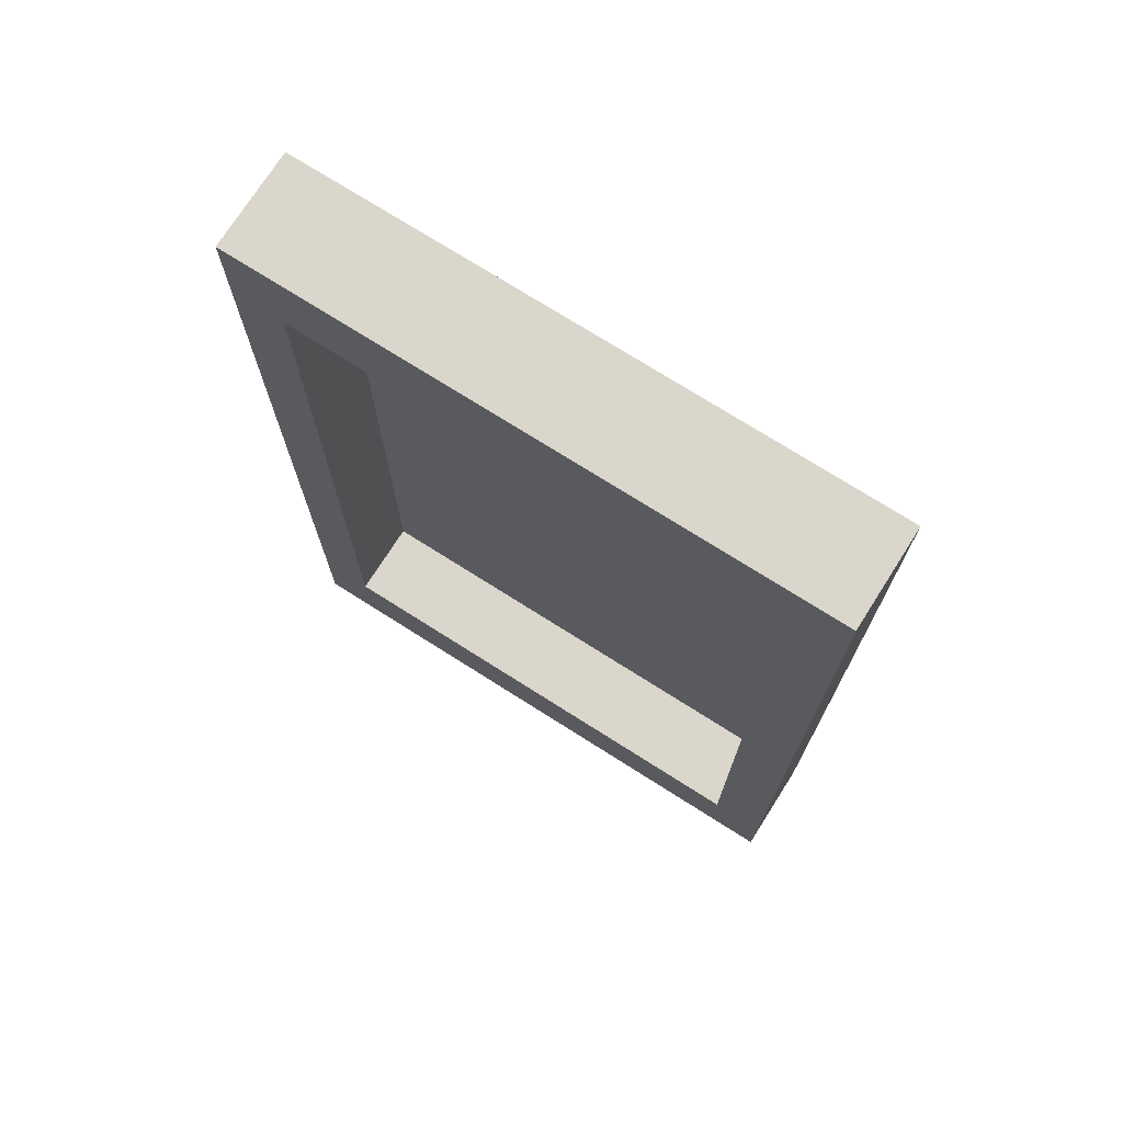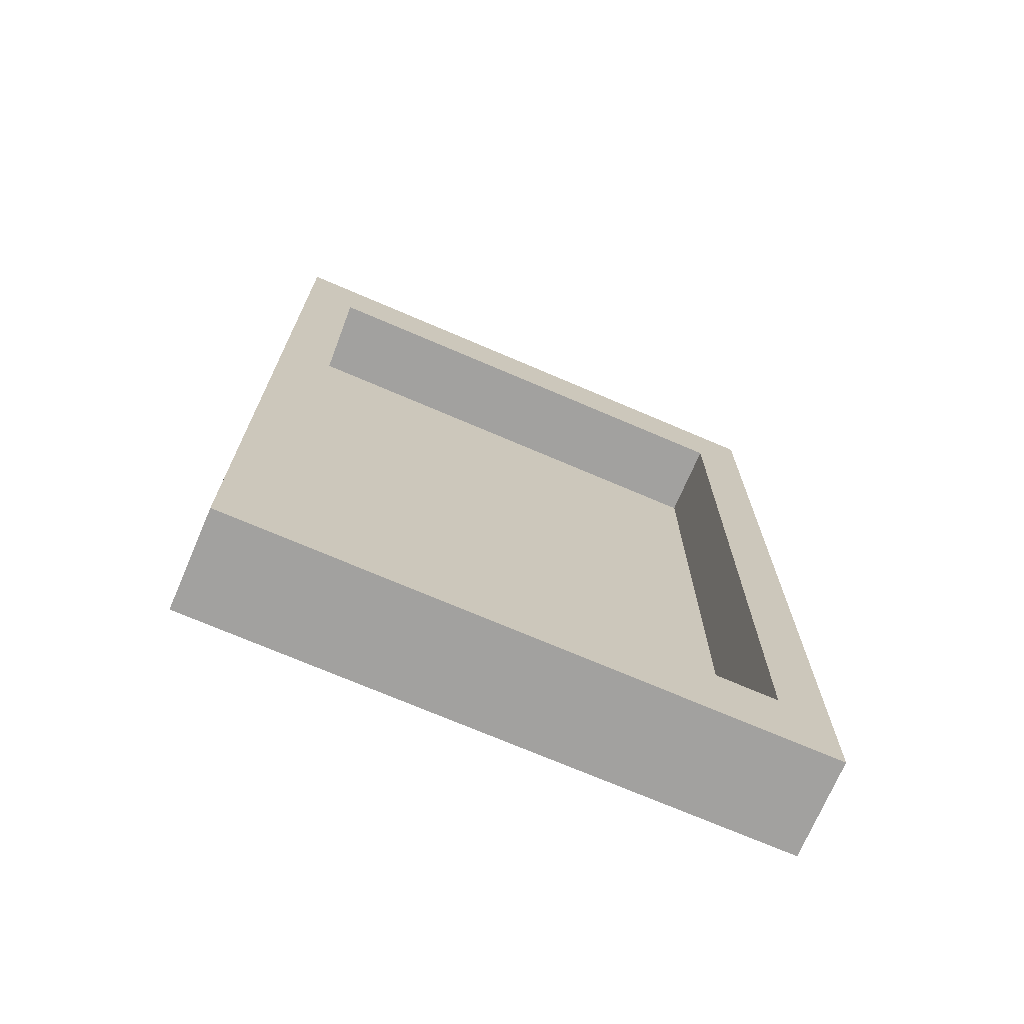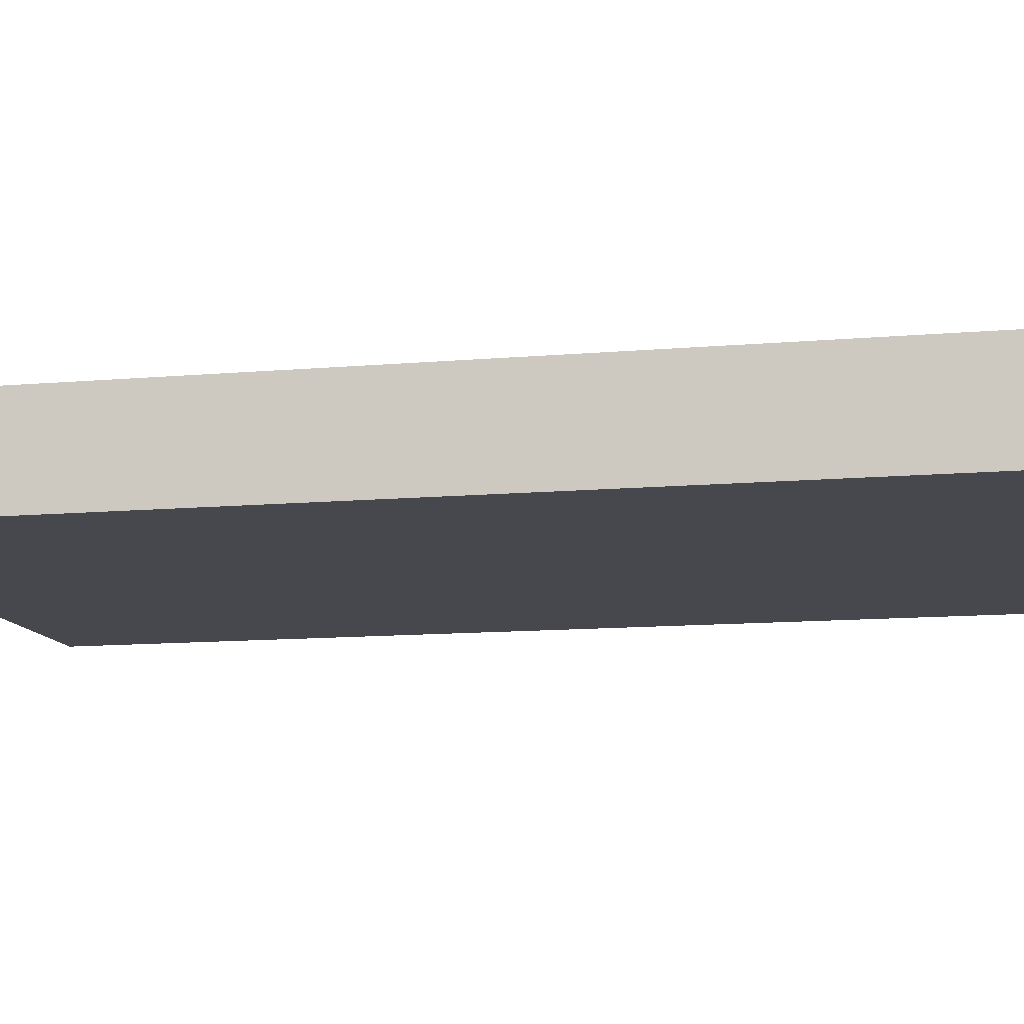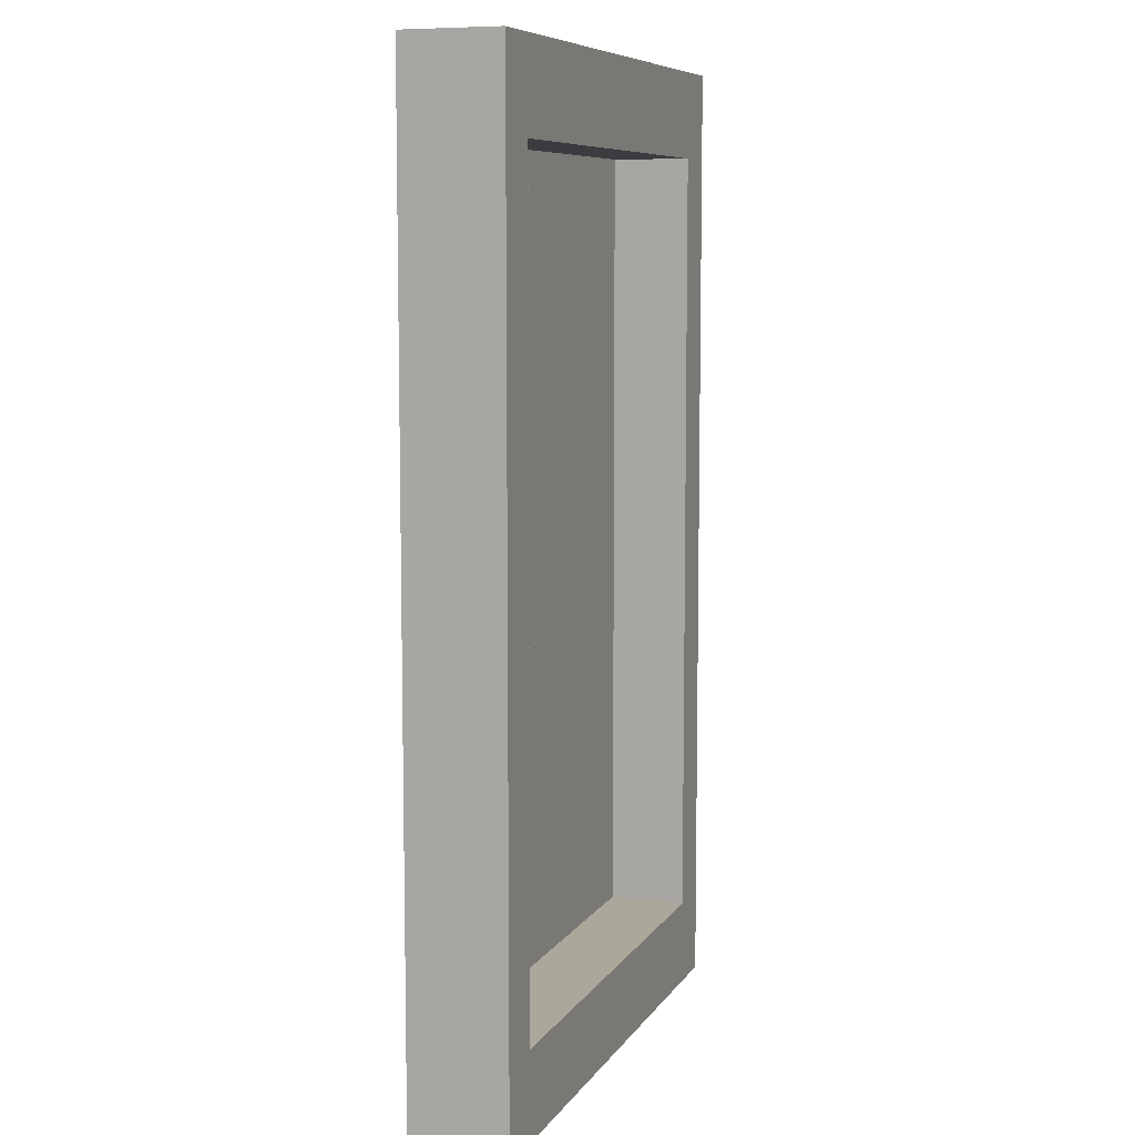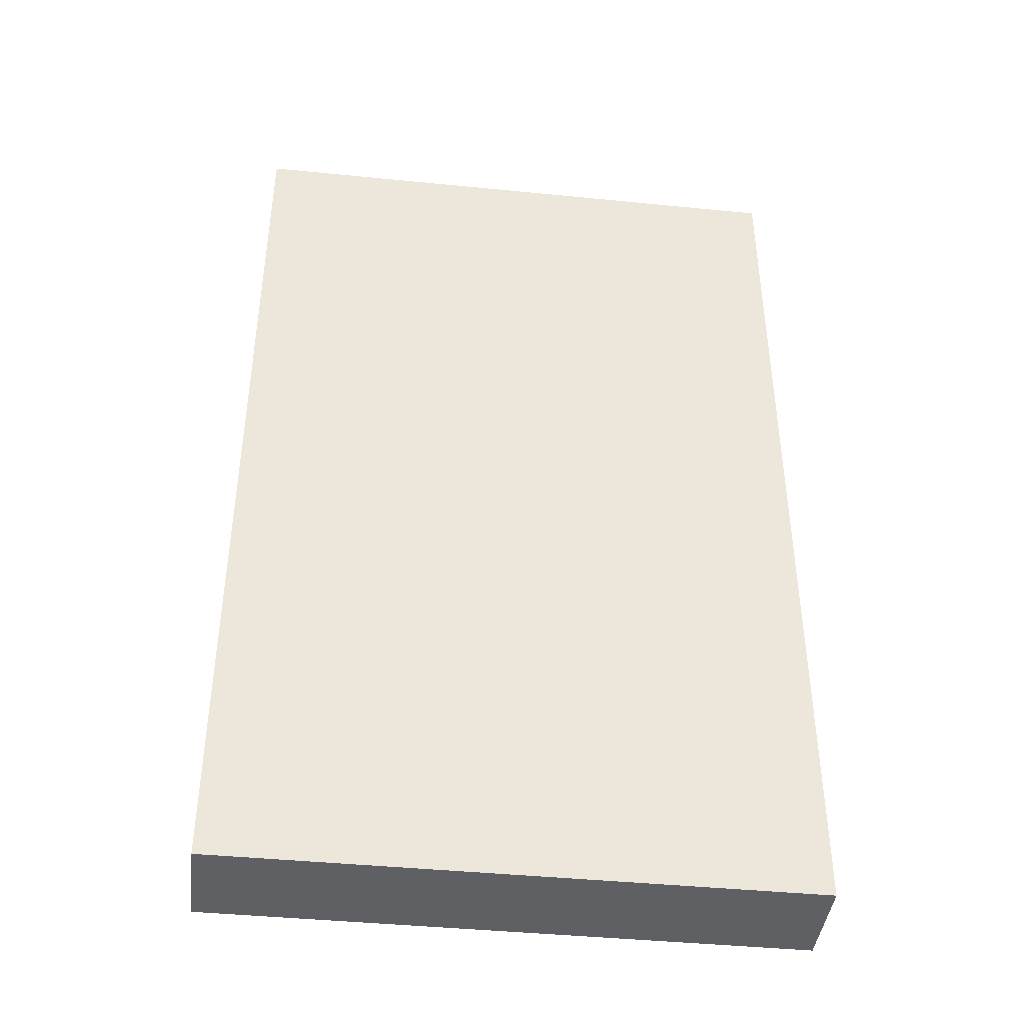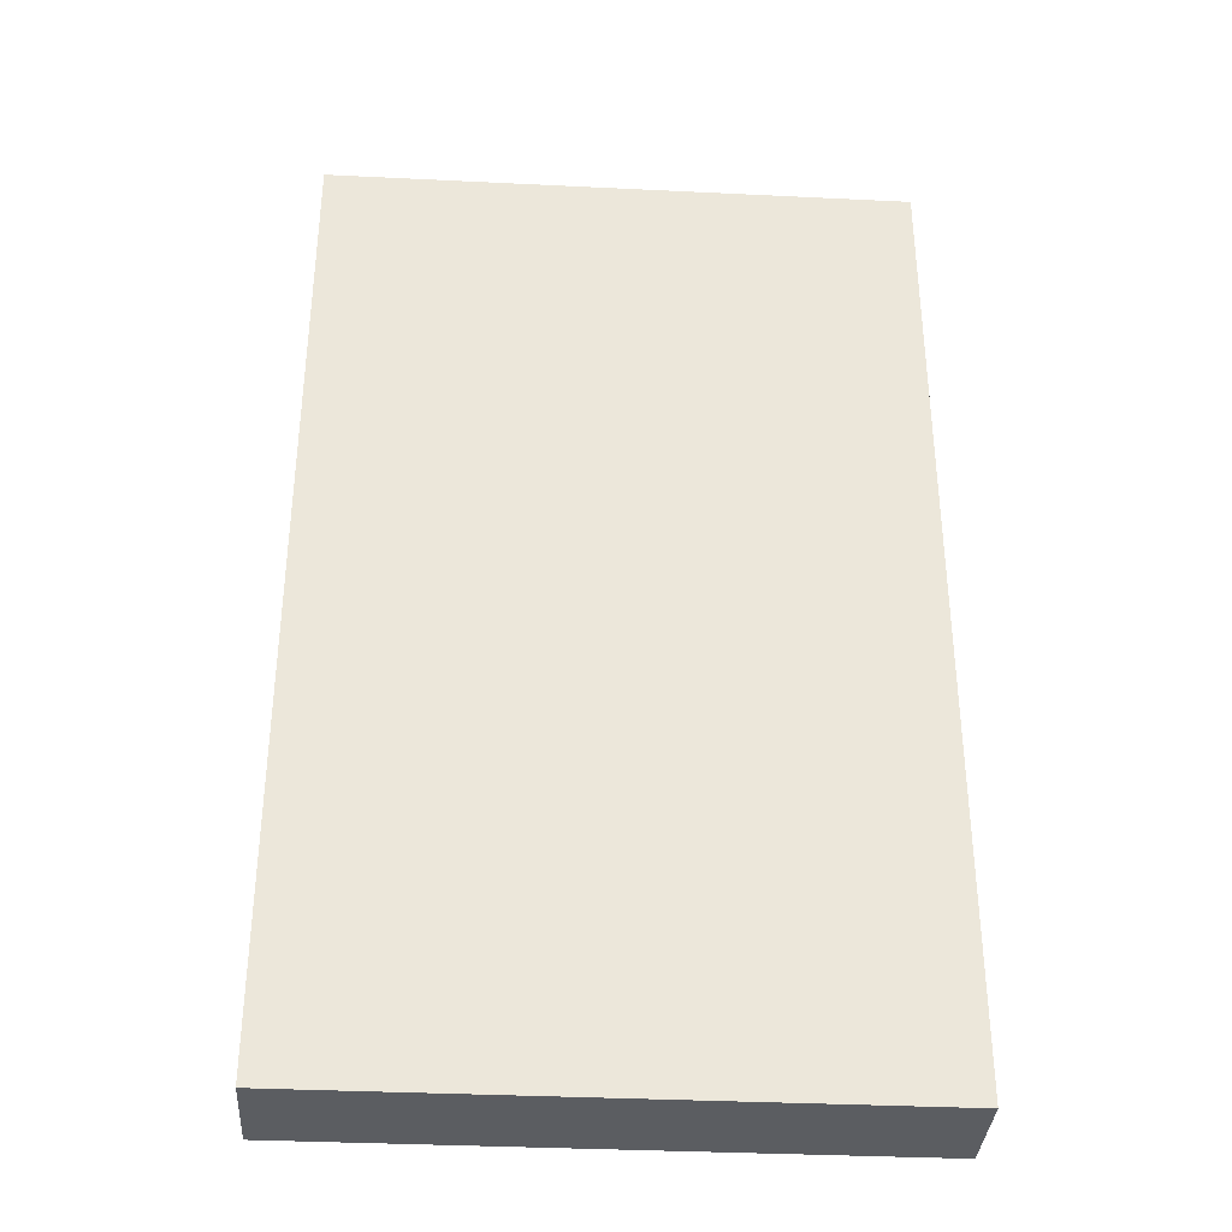
<metadata>
{"format":"obj","ext":"obj","renderer":"f3d","projection":"perspective","resolution":1024,"background":"white","views":[{"elev":73.6,"azim":-147.6,"up":"+Z"},{"elev":-72.2,"azim":156.8,"up":"+Z"},{"elev":-11.7,"azim":102.1,"up":"+Y"},{"elev":8.1,"azim":109.3,"up":"+Z"},{"elev":-42.5,"azim":-6.8,"up":"+Z"},{"elev":-35.4,"azim":-3.7,"up":"+Z"}]}
</metadata>
<code>
o Cube
v 6 -1 -10
v 6 -1 10
v -6 -1 10
v -6 -1 -10
v 6 1 -10
v 6 1 10
v -6 1 10
v -6 1 -10
v 4.919 1 -8.198
v 4.919 1 8.198
v -4.919 1 8.198
v -4.919 1 -8.198
v 4.919 -0.64 -8.198
v 4.919 -0.64 8.198
v -4.919 -0.64 8.198
v -4.919 -0.64 -8.198
f 1 2 4
f 8 7 12
f 1 5 2
f 2 6 3
f 3 7 4
f 5 1 8
f 12 11 16
f 7 6 11
f 5 8 9
f 6 5 10
f 13 16 14
f 11 10 15
f 9 12 13
f 10 9 14
f 2 3 4
f 7 11 12
f 5 6 2
f 6 7 3
f 7 8 4
f 1 4 8
f 11 15 16
f 6 10 11
f 8 12 9
f 5 9 10
f 16 15 14
f 10 14 15
f 12 16 13
f 9 13 14

</code>
